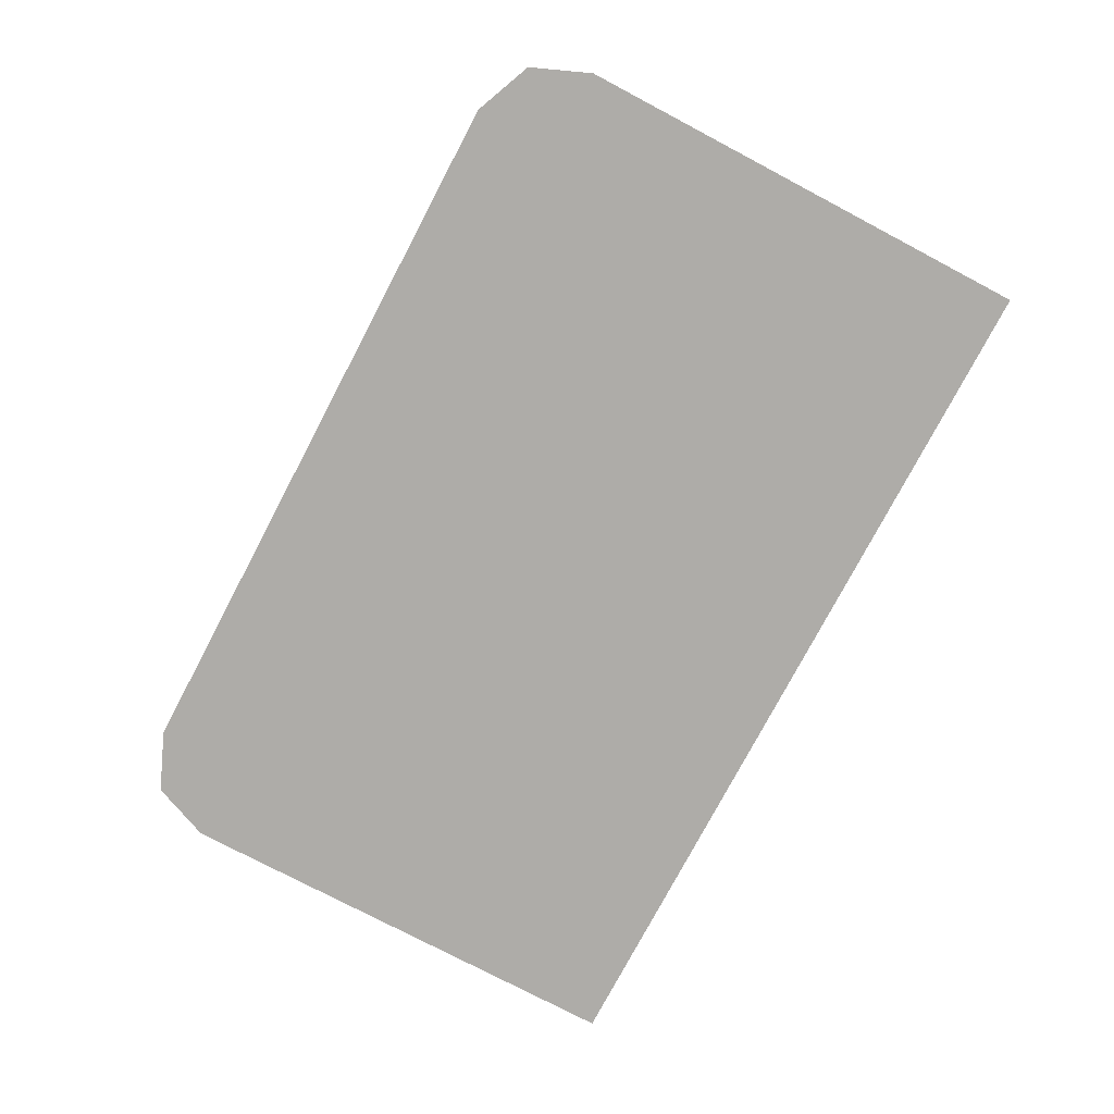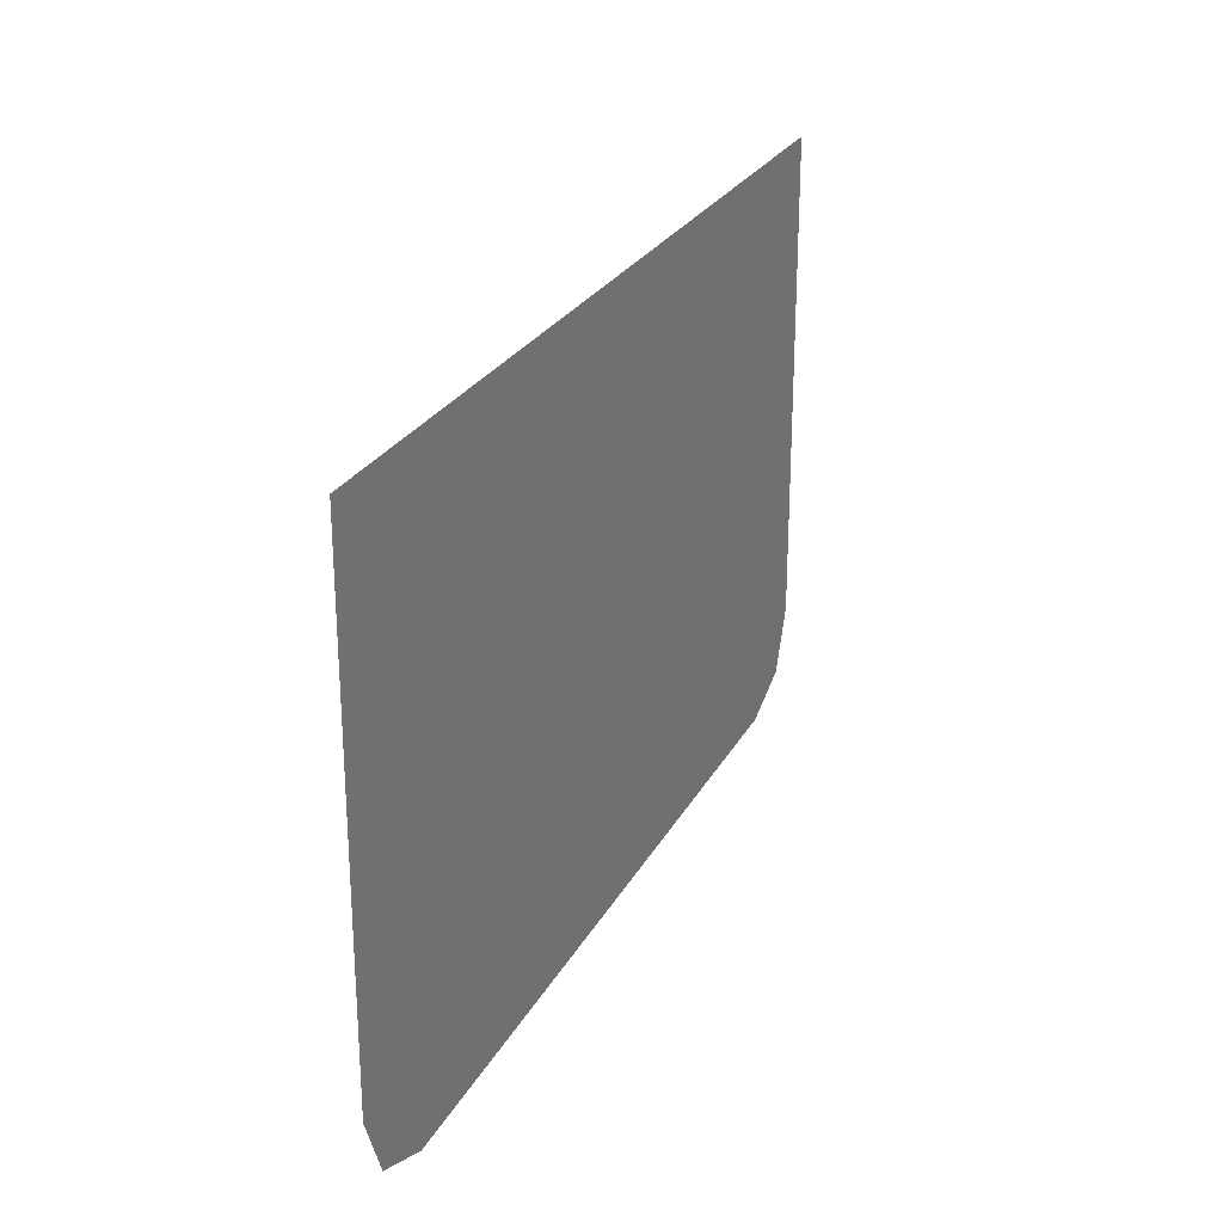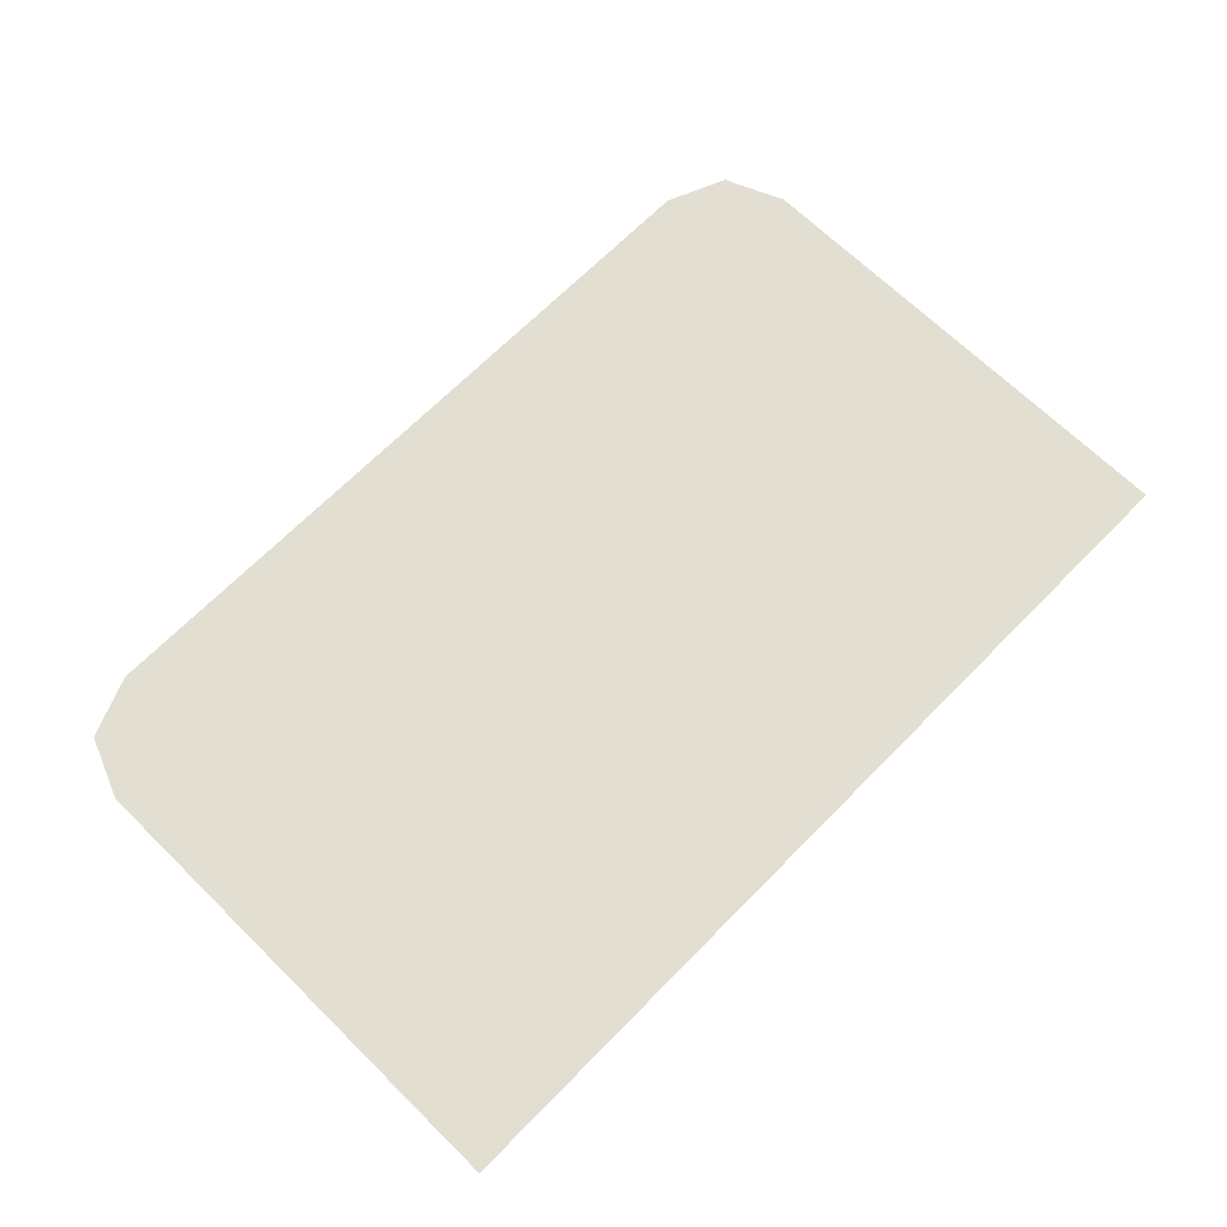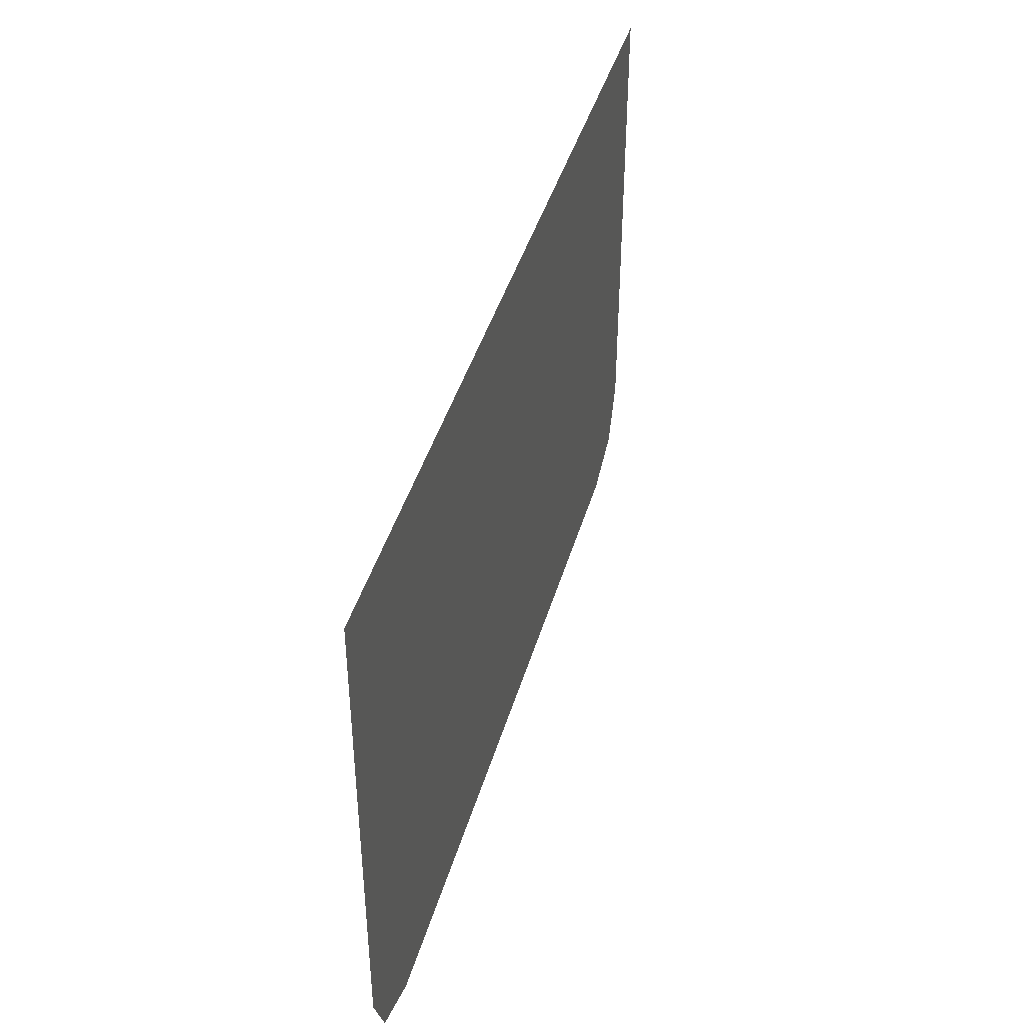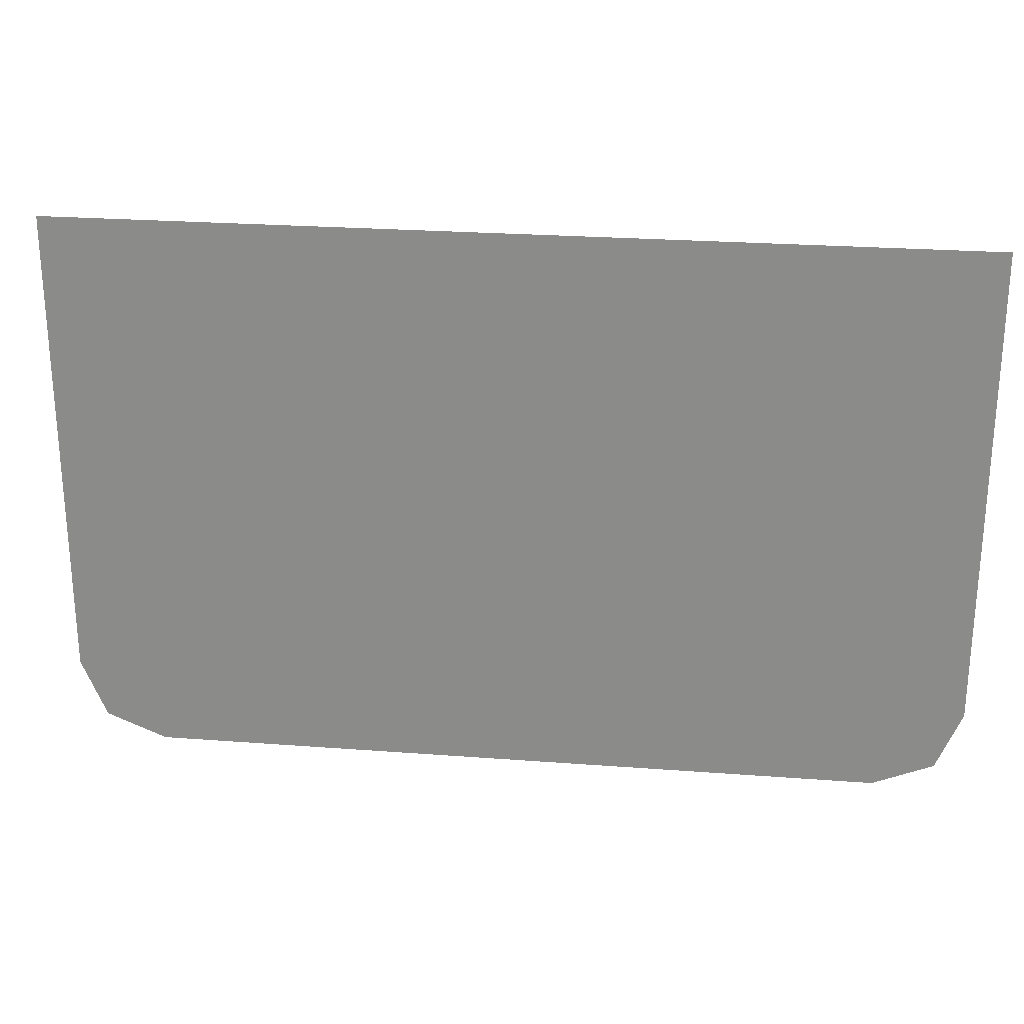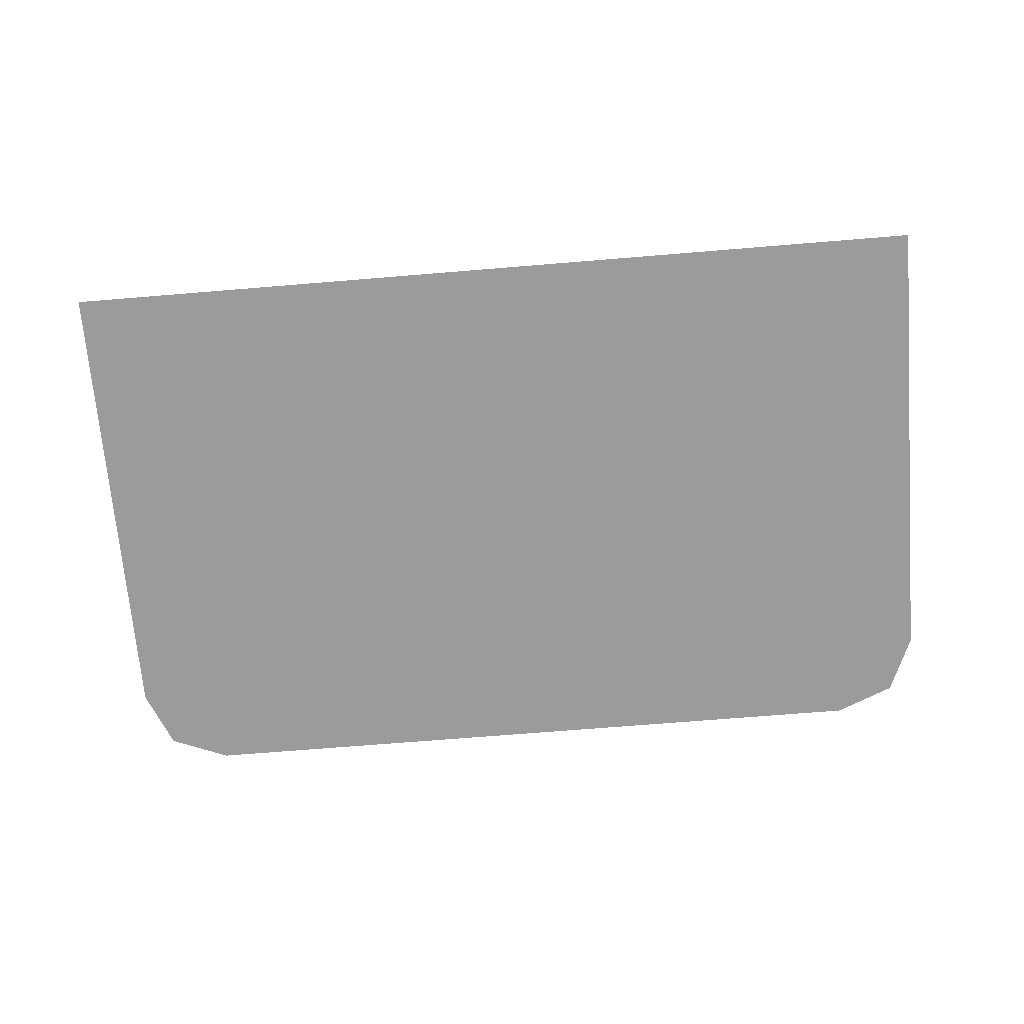
<metadata>
{"format":"obj","ext":"obj","renderer":"f3d","projection":"perspective","resolution":1024,"background":"white","views":[{"elev":-76.8,"azim":-117.8,"up":"+Y"},{"elev":25.8,"azim":-67.3,"up":"+Z"},{"elev":67.8,"azim":-45.5,"up":"+Y"},{"elev":42.5,"azim":105.8,"up":"+Z"},{"elev":25.1,"azim":-173.0,"up":"+Z"},{"elev":-69.7,"azim":4.7,"up":"+Y"}]}
</metadata>
<code>
v -0.4 -0.0125 -0.4241
v -0.378 -0.0125 -0.4771
v -0.325 -0.0125 -0.4991
v 0.4 -0.0125 -0.4241
v 0.378 -0.0125 -0.4771
v 0.325 -0.0125 -0.4991
v -0.165 -0.0125 -0.4991
v -0.03759 -0.0125 -0.3717
v -0.165 -0.0125 -0.06409
v -0.165 -0.0125 -0.4991
v 0.27 -0.0125 -0.4991
v -0.03759 -0.0125 -0.3717
v -0.165 -0.0125 -0.06409
v -0.03759 -0.0125 -0.3717
v 0.27 -0.0125 -0.4991
v 0.195 -0.0125 -0.1391
v 0.217 -0.0125 -0.1171
v 0.195 -0.0125 -0.06409
v 0.195 -0.0125 -0.1391
v 0.27 -0.0125 -0.1391
v 0.217 -0.0125 -0.1171
v 0.195 -0.0125 -0.06409
v 0.217 -0.0125 -0.1171
v 0.27 -0.0125 -0.1391
v -0.165 -0.0125 -0.06409
v 0.195 -0.0125 -0.06409
v 0.195 -0.0125 0.00078
v -0.165 -0.0125 0.00078
v -0.165 -0.0125 -0.06409
v 0.195 -0.0125 -0.1391
v 0.195 -0.0125 -0.06409
v -0.165 -0.0125 -0.06409
v 0.27 -0.0125 -0.4991
v 0.195 -0.0125 -0.1391
v 0.27 -0.0125 -0.1391
v 0.195 -0.0125 -0.1391
v 0.27 -0.0125 -0.4991
v 0.325 -0.0125 -0.4991
v 0.27 -0.0125 -0.1391
v 0.325 -0.0125 -0.4991
v 0.4 -0.0125 -0.4241
v 0.4 -0.0125 -0.1391
v 0.4 -0.0125 0.00078
v 0.195 -0.0125 0.00078
v 0.195 -0.0125 -0.06409
v 0.27 -0.0125 -0.1391
v 0.4 -0.0125 0.00078
v 0.27 -0.0125 -0.1391
v 0.4 -0.0125 -0.1391
v -0.165 -0.0125 -0.06409
v -0.165 -0.0125 0.00078
v -0.4 -0.0125 0.00078
v -0.4 -0.0125 -0.4241
v -0.165 -0.0125 -0.06409
v -0.4 -0.0125 -0.4241
v -0.325 -0.0125 -0.4991
v -0.165 -0.0125 -0.4991
g mesh7311721
f 1 2 3
g mesh7311723
f 4 6 5
g mesh7311725
f 7 8 9
f 10 11 12
g mesh7311727
f 13 14 15
g mesh7311729
f 16 17 18
f 19 20 21
g mesh7311731
f 22 23 24
f 25 26 27
f 27 28 25
f 29 30 31
f 32 33 34
f 35 36 37
f 37 38 35
f 39 40 41
f 41 42 39
f 43 44 45
f 45 46 43
f 47 48 49
f 50 51 52
f 52 53 50
f 54 55 56
f 56 57 54

</code>
